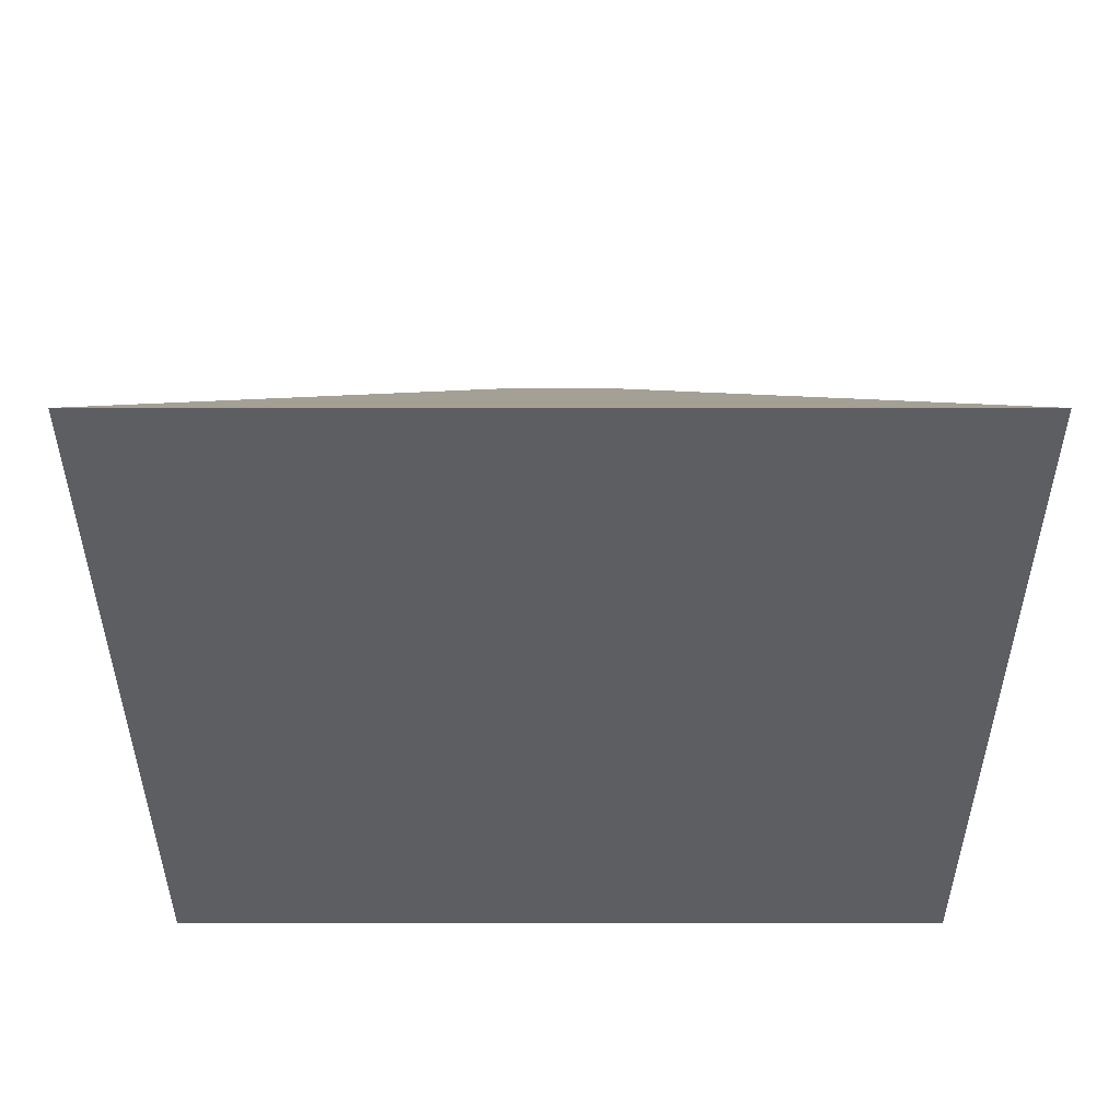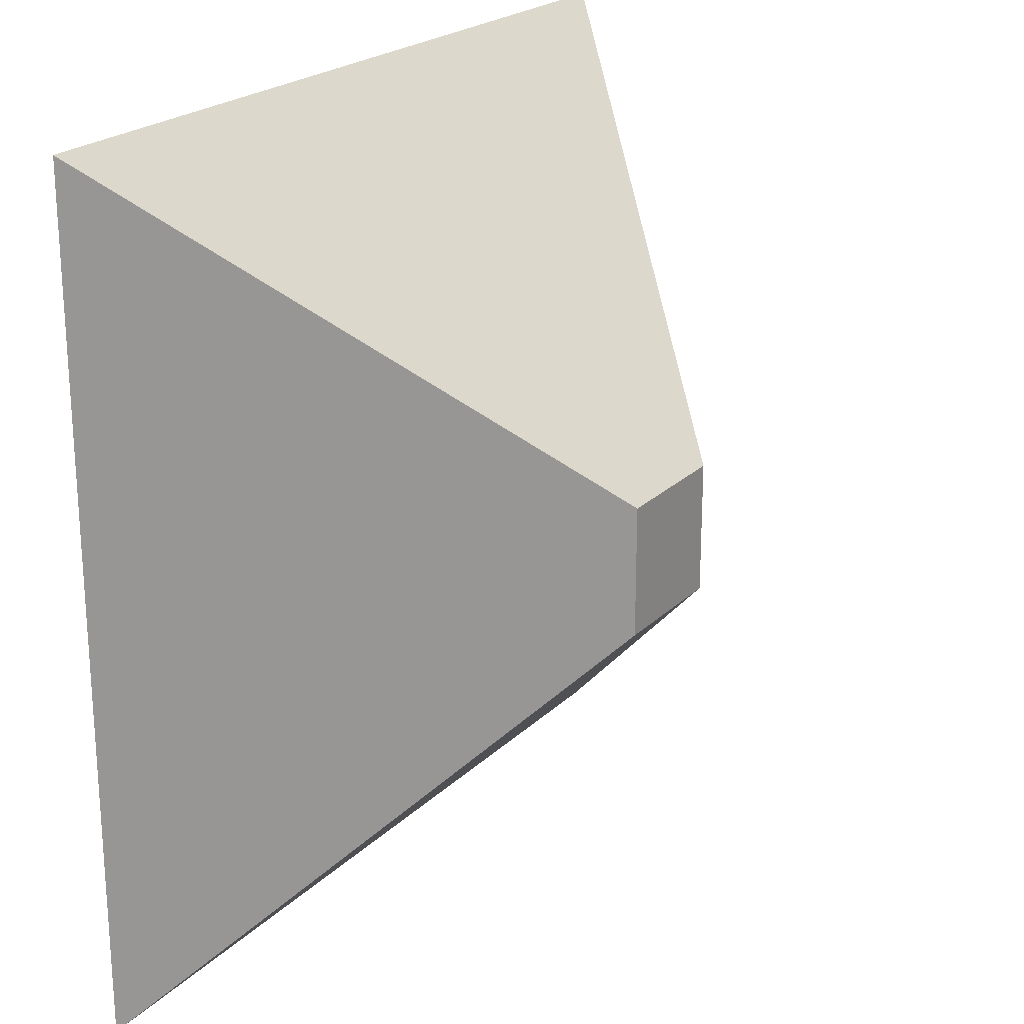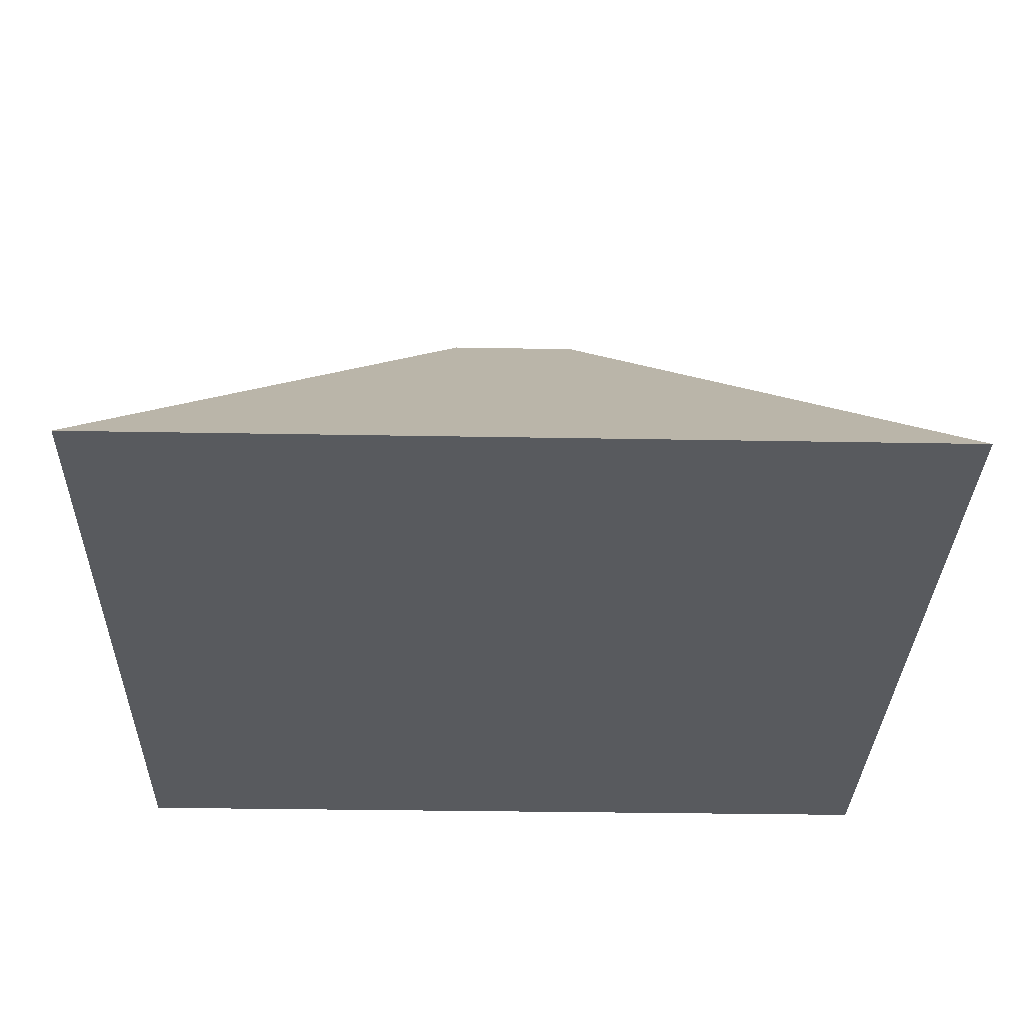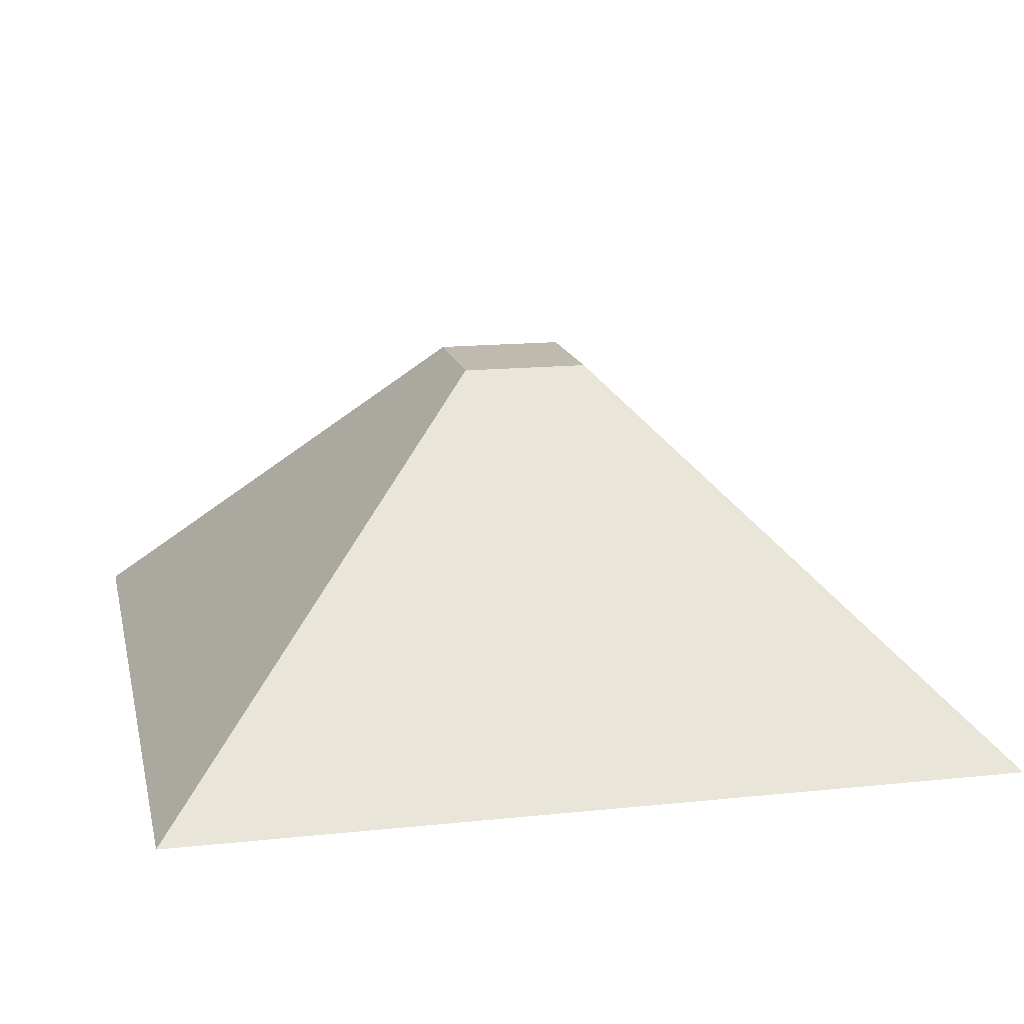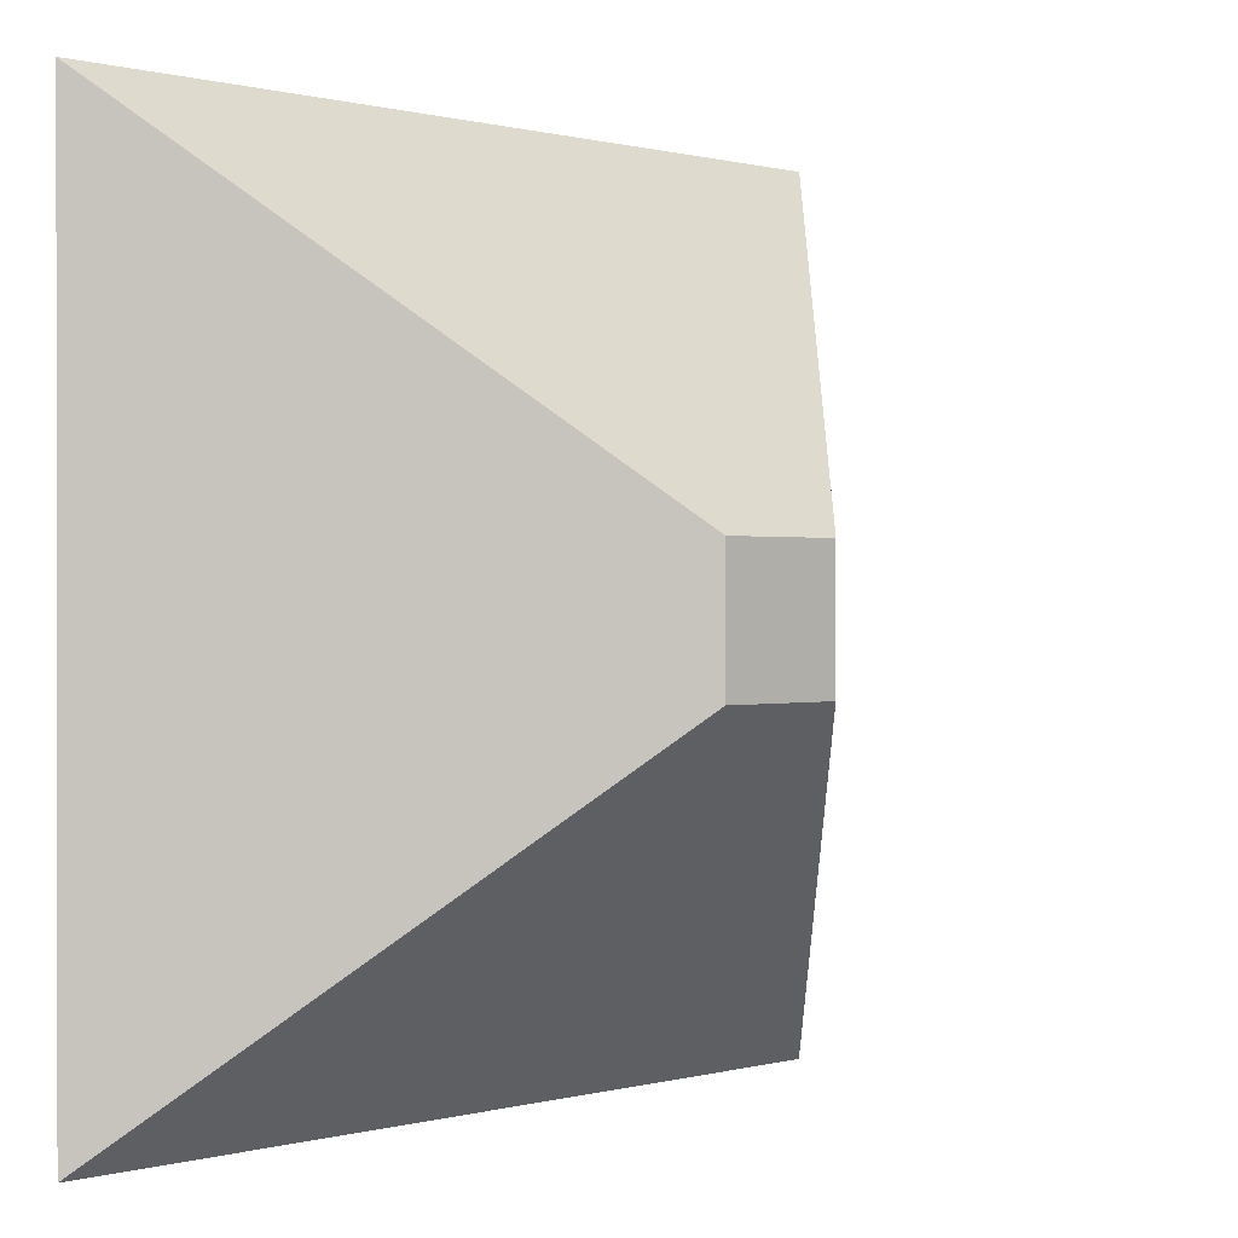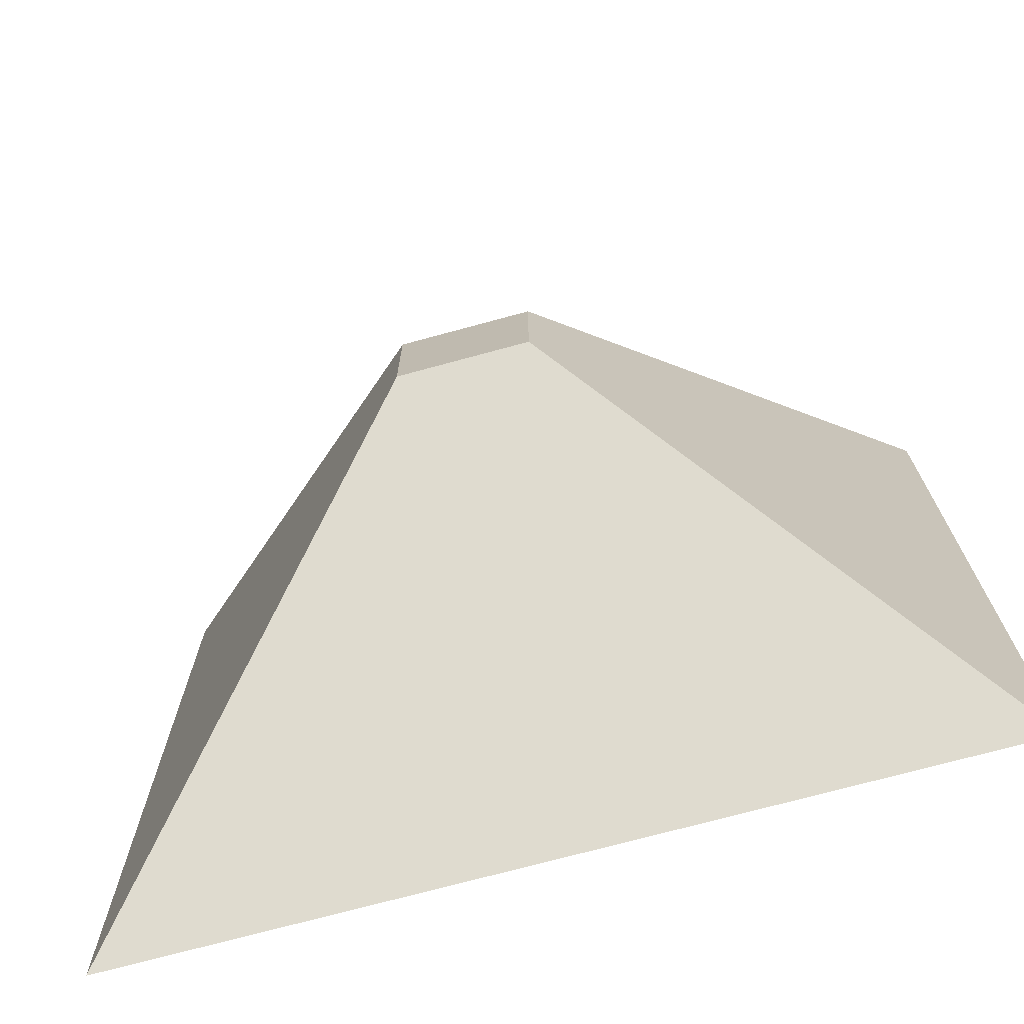
<metadata>
{"format":"obj","ext":"obj","renderer":"f3d","projection":"perspective","resolution":1024,"background":"white","views":[{"elev":-38.5,"azim":180.0,"up":"+Y"},{"elev":22.3,"azim":122.2,"up":"+Z"},{"elev":-31.0,"azim":88.5,"up":"+Y"},{"elev":15.7,"azim":-12.4,"up":"+Y"},{"elev":0.4,"azim":134.6,"up":"+Z"},{"elev":-72.6,"azim":-164.8,"up":"+Z"}]}
</metadata>
<code>
o Hologram_Prism_2024
v 6.55 31.51 -5.008
v -3.45 31.51 -5.008
v -3.45 31.51 4.992
v 6.55 31.51 4.992
v 34.59 4.029 33.03
v -31.49 4.029 33.03
v 34.59 4.029 -33.05
v -31.49 4.029 -33.05
f 1 2 3
f 1 3 4
f 5 4 3
f 5 6 7
f 8 7 6
f 6 3 2
f 8 1 7
f 2 1 8
f 6 2 8
f 7 4 5
f 1 4 7
f 5 3 6

</code>
